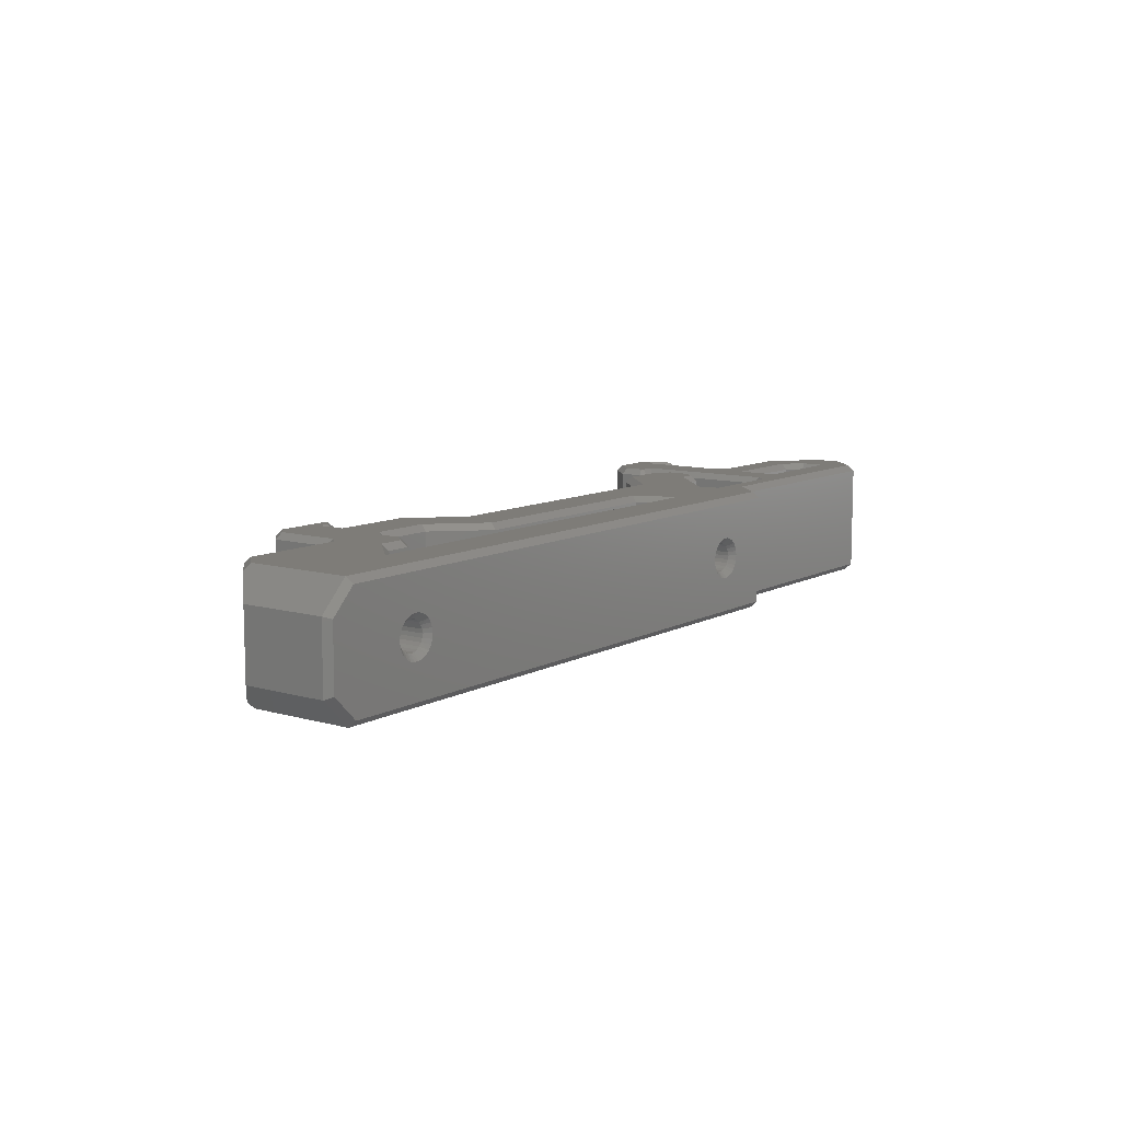
<metadata>
{"format":"stl","ext":"stl","renderer":"f3d","projection":"perspective","resolution":1024,"background":"white","views":[{"elev":9.7,"azim":-53.5,"up":"+Y"}]}
</metadata>
<code>
# stl→obj: 438 verts, 888 faces
v 34.96 56.08 0.95
v 36.77 54.26 0.95
v 35.36 56.24 1.35
v 36.93 54.66 1.35
v 35.36 60.28 1.35
v 34.96 60.45 0.95
v 36.93 61.86 1.35
v 36.77 62.26 0.95
v 77.46 61.86 1.35
v 41.94 59.6 1.35
v 41.62 59.6 1.35
v 41.3 59.53 1.35
v 41.01 59.37 1.35
v 40.77 59.16 1.35
v 40.58 58.89 1.35
v 40.47 58.59 1.35
v 40.43 58.26 1.35
v 40.47 57.94 1.35
v 40.58 57.64 1.35
v 40.77 57.37 1.35
v 41.01 57.15 1.35
v 41.3 57 1.35
v 41.62 56.92 1.35
v 41.94 56.92 1.35
v 77.46 54.66 1.35
v 74.63 58.26 1.35
v 74.59 57.94 1.35
v 74.48 57.64 1.35
v 42.26 59.53 1.35
v 72.8 59.53 1.35
v 73.12 59.6 1.35
v 73.44 59.6 1.35
v 73.76 59.53 1.35
v 42.55 59.37 1.35
v 72.51 59.37 1.35
v 42.79 59.16 1.35
v 72.27 59.16 1.35
v 42.98 58.89 1.35
v 72.08 58.89 1.35
v 43.09 58.59 1.35
v 71.97 58.59 1.35
v 43.13 58.26 1.35
v 71.93 58.26 1.35
v 71.97 57.94 1.35
v 43.09 57.94 1.35
v 72.08 57.64 1.35
v 42.98 57.64 1.35
v 72.27 57.37 1.35
v 42.79 57.37 1.35
v 72.51 57.15 1.35
v 42.55 57.15 1.35
v 72.8 57 1.35
v 42.26 57 1.35
v 74.05 59.37 1.35
v 74.29 59.16 1.35
v 74.48 58.89 1.35
v 74.59 58.59 1.35
v 74.29 57.37 1.35
v 74.05 57.15 1.35
v 73.76 57 1.35
v 73.44 56.92 1.35
v 73.12 56.92 1.35
v 77.29 54.26 0.95
v 34.96 56.08 -4.65
v 36.37 54.66 -6.064
v 36.77 54.26 -5.899
v 40.86 58.51 0.95
v 40.83 58.26 0.95
v 40.96 58.74 0.95
v 41.11 58.94 0.95
v 41.31 59.09 0.95
v 41.53 59.18 0.95
v 41.78 59.21 0.95
v 42.03 59.18 0.95
v 42.26 59.09 0.95
v 42.45 58.94 0.95
v 42.6 58.74 0.95
v 42.7 58.51 0.95
v 42.73 58.26 0.95
v 42.7 58.02 0.95
v 42.6 57.79 0.95
v 42.45 57.59 0.95
v 42.26 57.44 0.95
v 42.03 57.35 0.95
v 41.78 57.31 0.95
v 41.53 57.35 0.95
v 41.31 57.44 0.95
v 41.11 57.59 0.95
v 40.96 57.79 0.95
v 40.86 58.02 0.95
v 40.86 58.51 -7.65
v 40.86 58.51 -3.35
v 40.83 58.26 -7.65
v 40.83 58.26 -3.35
v 40.86 58.02 -7.65
v 40.86 58.02 -3.35
v 40.96 57.79 -7.65
v 40.96 57.79 -3.35
v 41.11 57.59 -7.65
v 41.11 57.59 -3.35
v 41.31 57.44 -7.65
v 41.31 57.44 -3.35
v 41.53 57.35 -7.65
v 41.53 57.35 -3.35
v 41.78 57.31 -7.65
v 41.78 57.31 -3.35
v 42.03 57.35 -7.65
v 42.03 57.35 -3.35
v 42.26 57.44 -7.65
v 42.26 57.44 -3.35
v 42.45 57.59 -7.65
v 42.45 57.59 -3.35
v 42.6 57.79 -7.65
v 42.6 57.79 -3.35
v 42.7 58.02 -7.65
v 42.7 58.02 -3.35
v 42.73 58.26 -7.65
v 42.73 58.26 -3.35
v 42.7 58.51 -7.65
v 42.7 58.51 -3.35
v 42.6 58.74 -7.65
v 42.6 58.74 -3.35
v 42.45 58.94 -7.65
v 42.45 58.94 -3.35
v 42.26 59.09 -7.65
v 42.26 59.09 -3.35
v 42.03 59.18 -7.65
v 42.03 59.18 -3.35
v 41.78 59.21 -7.65
v 41.78 59.21 -3.35
v 41.53 59.18 -7.65
v 41.53 59.18 -3.35
v 41.31 59.09 -7.65
v 41.31 59.09 -3.35
v 41.11 58.94 -7.65
v 41.11 58.94 -3.35
v 40.96 58.74 -7.65
v 40.96 58.74 -3.35
v 72.36 58.51 0.95
v 72.33 58.26 0.95
v 72.46 58.74 0.95
v 72.61 58.94 0.95
v 72.81 59.09 0.95
v 73.03 59.18 0.95
v 73.28 59.21 0.95
v 73.53 59.18 0.95
v 73.76 59.09 0.95
v 73.95 58.94 0.95
v 74.1 58.74 0.95
v 74.2 58.51 0.95
v 74.23 58.26 0.95
v 74.2 58.02 0.95
v 74.1 57.79 0.95
v 73.95 57.59 0.95
v 73.76 57.44 0.95
v 73.53 57.35 0.95
v 73.28 57.31 0.95
v 73.03 57.35 0.95
v 72.81 57.44 0.95
v 72.61 57.59 0.95
v 72.46 57.79 0.95
v 72.36 58.02 0.95
v 72.36 58.51 -7.65
v 72.36 58.51 -3.35
v 72.33 58.26 -7.65
v 72.33 58.26 -3.35
v 72.36 58.02 -7.65
v 72.36 58.02 -3.35
v 72.46 57.79 -7.65
v 72.46 57.79 -3.35
v 72.61 57.59 -7.65
v 72.61 57.59 -3.35
v 72.81 57.44 -7.65
v 72.81 57.44 -3.35
v 73.03 57.35 -7.65
v 73.03 57.35 -3.35
v 73.28 57.31 -7.65
v 73.28 57.31 -3.35
v 73.53 57.35 -7.65
v 73.53 57.35 -3.35
v 73.76 57.44 -7.65
v 73.76 57.44 -3.35
v 73.95 57.59 -7.65
v 73.95 57.59 -3.35
v 74.1 57.79 -7.65
v 74.1 57.79 -3.35
v 74.2 58.02 -7.65
v 74.2 58.02 -3.35
v 74.23 58.26 -7.65
v 74.23 58.26 -3.35
v 74.2 58.51 -7.65
v 74.2 58.51 -3.35
v 74.1 58.74 -7.65
v 74.1 58.74 -3.35
v 73.95 58.94 -7.65
v 73.95 58.94 -3.35
v 73.76 59.09 -7.65
v 73.76 59.09 -3.35
v 73.53 59.18 -7.65
v 73.53 59.18 -3.35
v 73.28 59.21 -7.65
v 73.28 59.21 -3.35
v 73.03 59.18 -7.65
v 73.03 59.18 -3.35
v 72.81 59.09 -7.65
v 72.81 59.09 -3.35
v 72.61 58.94 -7.65
v 72.61 58.94 -3.35
v 72.46 58.74 -7.65
v 72.46 58.74 -3.35
v 48.56 62.26 -12.15
v 48.96 61.86 -11.75
v 49.29 62.26 -12.15
v 49.46 61.86 -11.75
v 56.79 62.26 -7.25
v 76.12 62.26 -7.25
v 56.96 61.86 -7.65
v 75.96 61.86 -7.65
v 79.12 62.26 -10.25
v 78.96 61.86 -10.65
v 82.29 62.26 -10.25
v 82.46 61.86 -10.65
v 83.06 62.26 -9.484
v 83.06 62.26 -8.041
v 83.46 61.86 -9.65
v 83.46 61.86 -7.875
v 82.29 62.26 -7.275
v 82.46 61.86 -6.875
v 81.29 62.26 -7.275
v 81.46 61.86 -6.875
v 77.22 62.26 -3.201
v 77.69 61.86 -3.107
v 77.71 62.26 -2
v 83.62 62.26 -2.002
v 77.98 61.86 -2.4
v 83.46 61.86 -2.402
v 84.36 62.26 -2.736
v 83.96 61.86 -2.902
v 84.36 62.26 -12.15
v 83.42 62.26 -12.15
v 83.96 61.86 -11.75
v 83.26 61.86 -11.75
v 84.62 62.26 -14.85
v 84.46 61.86 -15.25
v 83.31 62.26 -13.53
v 82.91 61.86 -13.7
v 87.39 62.26 -14.85
v 87.56 61.86 -15.25
v 88.36 62.26 -13.32
v 88.47 62.15 -13.03
v 88.36 62.26 -13.88
v 88.76 61.86 -14.05
v 88.76 61.86 -12.75
v 83.31 62.26 -12.27
v 82.91 61.86 -12.1
v 53.79 62.26 -10.25
v 53.96 61.86 -10.65
v 48.56 62.26 -10.25
v 48.96 61.86 -10.65
v 49.99 62.26 -12.85
v 50.46 61.86 -12.75
v 50.1 62.22 -12.9
v 88.36 61.86 -12.75
v 87.44 61.86 -13.66
v 87.44 62.26 -14.23
v 86.81 62.26 -13.59
v 86.81 62.26 -7.984
v 86.57 62.26 -5.536
v 86.57 62.26 -2.764
v 94.79 62.26 -1.05
v 79.29 62.26 -1.05
v 72.05 62.26 -1.764
v 70.9 62.26 -4.536
v 52.67 62.26 -7.536
v 55.67 62.26 -4.536
v 48.8 62.26 -7.536
v 45.36 62.26 -7.984
v 44.62 62.26 -7.25
v 45.36 62.26 -12.08
v 46.12 62.26 -12.85
v 38.12 62.26 -7.25
v 36.77 62.26 -5.899
v 48.07 62.26 -5.302
v 48.07 62.26 -6.802
v 42.86 62.26 -1.764
v 45.64 62.26 -4.536
v 47.3 62.26 -4.536
v 77.29 62.26 0.95
v 93.84 62.26 -2.764
v 96.56 62.26 -2.816
v 93.84 62.26 -4.36
v 96.56 62.26 -4.484
v 92.67 62.26 -5.536
v 93.79 62.26 -7.25
v 87.54 62.26 -7.25
v 45.96 61.86 -13.25
v 50.46 61.86 -13.25
v 87.21 61.86 -13.42
v 87.21 61.86 -8.15
v 87.71 61.86 -7.65
v 93.96 61.86 -7.65
v 96.96 61.86 -4.65
v 94.96 61.86 -0.65
v 96.96 61.86 -2.65
v 79.46 61.86 -0.65
v 34.96 60.45 -4.65
v 36.37 61.86 -6.064
v 37.96 61.86 -7.65
v 44.46 61.86 -7.65
v 44.96 61.86 -8.15
v 44.96 61.86 -12.25
v 88.76 54.66 -12.75
v 88.76 54.66 -14.05
v 88.36 54.66 -12.75
v 87.44 54.66 -13.66
v 87.21 54.66 -13.42
v 87.21 54.66 -8.15
v 87.71 54.66 -7.65
v 93.96 54.66 -7.65
v 96.96 54.66 -4.65
v 96.96 54.66 -2.65
v 94.96 54.66 -0.65
v 79.46 54.66 -0.65
v 37.96 54.66 -7.65
v 44.46 54.66 -7.65
v 44.96 54.66 -8.15
v 44.96 54.66 -12.25
v 45.96 54.66 -13.25
v 50.46 54.66 -13.25
v 55.5 61.86 -4.136
v 70.63 61.86 -4.136
v 52.5 61.86 -7.136
v 71.45 61.86 -2.164
v 43.83 61.86 -2.164
v 48.97 61.86 -7.136
v 47.47 61.86 -4.136
v 45.8 61.86 -4.136
v 48.47 61.86 -5.136
v 48.47 61.86 -6.636
v 52.5 54.66 -7.136
v 48.97 54.66 -7.136
v 48.47 54.66 -6.636
v 48.47 54.66 -5.136
v 47.47 54.66 -4.136
v 45.8 54.66 -4.136
v 93.44 61.86 -4.195
v 92.5 61.86 -5.136
v 86.97 61.86 -5.136
v 86.97 61.86 -3.164
v 93.44 61.86 -3.164
v 86.97 54.66 -3.164
v 93.44 54.66 -3.164
v 93.44 54.66 -4.195
v 92.5 54.66 -5.136
v 70.9 54.26 -4.536
v 70.63 54.66 -4.136
v 55.67 54.26 -4.536
v 55.5 54.66 -4.136
v 52.67 54.26 -7.536
v 72.05 54.26 -1.764
v 71.45 54.66 -2.164
v 42.86 54.26 -1.764
v 43.83 54.66 -2.164
v 45.64 54.26 -4.536
v 47.3 54.26 -4.536
v 48.07 54.26 -5.302
v 48.07 54.26 -6.802
v 48.8 54.26 -7.536
v 88.36 54.26 -13.32
v 87.44 54.26 -14.23
v 88.36 54.26 -13.88
v 87.39 54.26 -14.85
v 84.62 54.26 -14.85
v 83.31 54.26 -13.53
v 86.81 54.26 -13.59
v 84.36 54.26 -12.15
v 86.81 54.26 -7.984
v 84.36 54.26 -2.736
v 86.57 54.26 -5.536
v 86.57 54.26 -2.764
v 87.54 54.26 -7.25
v 92.67 54.26 -5.536
v 93.79 54.26 -7.25
v 96.56 54.26 -4.484
v 93.84 54.26 -4.36
v 96.56 54.26 -2.816
v 93.84 54.26 -2.764
v 94.79 54.26 -1.05
v 83.62 54.26 -2.002
v 79.29 54.26 -1.05
v 77.71 54.26 -2
v 77.22 54.26 -3.201
v 76.12 54.26 -7.25
v 56.79 54.26 -7.25
v 38.12 54.26 -7.25
v 44.62 54.26 -7.25
v 45.36 54.26 -7.984
v 48.56 54.26 -10.25
v 45.36 54.26 -12.08
v 48.56 54.26 -12.15
v 46.12 54.26 -12.85
v 49.99 54.26 -12.85
v 49.29 54.26 -12.15
v 53.79 54.26 -10.25
v 79.12 54.26 -10.25
v 83.06 54.26 -9.484
v 83.06 54.26 -8.041
v 81.29 54.26 -7.275
v 82.29 54.26 -7.275
v 82.29 54.26 -10.25
v 83.42 54.26 -12.15
v 83.31 54.26 -12.27
v 86.97 54.66 -5.136
v 88.47 54.38 -13.03
v 87.56 54.66 -15.25
v 84.46 54.66 -15.25
v 82.91 54.66 -12.1
v 83.26 54.66 -11.75
v 83.96 54.66 -11.75
v 83.96 54.66 -2.902
v 77.98 54.66 -2.4
v 83.46 54.66 -2.402
v 77.69 54.66 -3.107
v 81.46 54.66 -6.875
v 83.46 54.66 -9.65
v 83.46 54.66 -7.875
v 82.46 54.66 -10.65
v 78.96 54.66 -10.65
v 75.96 54.66 -7.65
v 56.96 54.66 -7.65
v 53.96 54.66 -10.65
v 48.96 54.66 -10.65
v 48.96 54.66 -11.75
v 49.46 54.66 -11.75
v 50.46 54.66 -12.75
v 50.1 54.31 -12.9
v 82.46 54.66 -6.875
v 82.91 54.66 -13.7
f 1 2 3
f 3 2 4
f 3 5 1
f 1 5 6
f 5 7 6
f 6 7 8
f 9 7 10
f 10 7 5
f 10 5 11
f 11 5 12
f 12 5 13
f 13 5 14
f 14 5 15
f 15 5 16
f 16 5 17
f 17 5 3
f 17 3 18
f 18 3 19
f 19 3 20
f 20 3 21
f 21 3 22
f 22 3 23
f 23 3 24
f 24 3 4
f 24 4 25
f 9 26 25
f 25 26 27
f 25 27 28
f 29 30 10
f 10 30 31
f 10 31 9
f 9 31 32
f 9 32 33
f 29 34 30
f 30 34 35
f 35 34 36
f 35 36 37
f 37 36 38
f 37 38 39
f 39 38 40
f 39 40 41
f 41 40 42
f 41 42 43
f 43 42 44
f 44 42 45
f 44 45 46
f 46 45 47
f 46 47 48
f 48 47 49
f 48 49 50
f 50 49 51
f 50 51 52
f 52 51 53
f 52 53 24
f 33 54 9
f 9 54 55
f 9 55 56
f 56 57 9
f 9 57 26
f 28 58 25
f 25 58 59
f 25 59 60
f 60 61 25
f 25 61 62
f 25 62 24
f 24 62 52
f 2 63 4
f 4 63 25
f 1 64 2
f 2 64 65
f 2 65 66
f 67 16 68
f 68 16 17
f 68 17 18
f 16 67 15
f 15 67 69
f 15 69 14
f 14 69 70
f 14 70 13
f 13 70 71
f 13 71 12
f 12 71 72
f 12 72 11
f 11 72 73
f 11 73 10
f 10 73 74
f 10 74 29
f 29 74 75
f 29 75 34
f 34 75 76
f 34 76 36
f 36 76 77
f 36 77 38
f 38 77 78
f 38 78 40
f 40 78 79
f 40 79 42
f 42 79 45
f 45 79 80
f 45 80 47
f 47 80 81
f 47 81 49
f 49 81 82
f 49 82 51
f 51 82 83
f 51 83 53
f 53 83 84
f 53 84 24
f 24 84 85
f 24 85 23
f 23 85 86
f 23 86 22
f 22 86 87
f 22 87 21
f 21 87 88
f 21 88 20
f 20 88 89
f 20 89 19
f 19 89 90
f 19 90 18
f 18 90 68
f 91 92 93
f 93 92 94
f 93 94 95
f 95 94 96
f 95 96 97
f 97 96 98
f 97 98 99
f 99 98 100
f 99 100 101
f 101 100 102
f 101 102 103
f 103 102 104
f 103 104 105
f 105 104 106
f 105 106 107
f 107 106 108
f 107 108 109
f 109 108 110
f 109 110 111
f 111 110 112
f 111 112 113
f 113 112 114
f 113 114 115
f 115 114 116
f 115 116 117
f 117 116 118
f 117 118 119
f 119 118 120
f 119 120 121
f 121 120 122
f 121 122 123
f 123 122 124
f 123 124 125
f 125 124 126
f 125 126 127
f 127 126 128
f 127 128 129
f 129 128 130
f 129 130 131
f 131 130 132
f 131 132 133
f 133 132 134
f 133 134 135
f 135 134 136
f 135 136 137
f 137 136 138
f 137 138 91
f 91 138 92
f 90 96 68
f 68 96 94
f 68 94 67
f 67 94 92
f 67 92 69
f 69 92 138
f 69 138 70
f 70 138 136
f 70 136 71
f 71 136 134
f 71 134 72
f 72 134 132
f 72 132 73
f 73 132 130
f 73 130 74
f 74 130 128
f 74 128 75
f 75 128 126
f 75 126 76
f 76 126 124
f 76 124 77
f 77 124 122
f 77 122 78
f 78 122 120
f 78 120 79
f 79 120 118
f 79 118 80
f 80 118 116
f 80 116 81
f 81 116 114
f 81 114 82
f 82 114 112
f 82 112 83
f 83 112 110
f 83 110 84
f 84 110 108
f 84 108 85
f 85 108 106
f 85 106 86
f 86 106 104
f 86 104 87
f 87 104 102
f 87 102 88
f 88 102 100
f 88 100 89
f 89 100 98
f 89 98 90
f 90 98 96
f 139 41 140
f 140 41 43
f 140 43 44
f 41 139 39
f 39 139 141
f 39 141 37
f 37 141 142
f 37 142 35
f 35 142 143
f 35 143 30
f 30 143 144
f 30 144 31
f 31 144 145
f 31 145 32
f 32 145 146
f 32 146 33
f 33 146 147
f 33 147 54
f 54 147 148
f 54 148 55
f 55 148 149
f 55 149 56
f 56 149 150
f 56 150 57
f 57 150 151
f 57 151 26
f 26 151 27
f 27 151 152
f 27 152 28
f 28 152 153
f 28 153 58
f 58 153 154
f 58 154 59
f 59 154 155
f 59 155 60
f 60 155 156
f 60 156 61
f 61 156 157
f 61 157 62
f 62 157 158
f 62 158 52
f 52 158 159
f 52 159 50
f 50 159 160
f 50 160 48
f 48 160 161
f 48 161 46
f 46 161 162
f 46 162 44
f 44 162 140
f 163 164 165
f 165 164 166
f 165 166 167
f 167 166 168
f 167 168 169
f 169 168 170
f 169 170 171
f 171 170 172
f 171 172 173
f 173 172 174
f 173 174 175
f 175 174 176
f 175 176 177
f 177 176 178
f 177 178 179
f 179 178 180
f 179 180 181
f 181 180 182
f 181 182 183
f 183 182 184
f 183 184 185
f 185 184 186
f 185 186 187
f 187 186 188
f 187 188 189
f 189 188 190
f 189 190 191
f 191 190 192
f 191 192 193
f 193 192 194
f 193 194 195
f 195 194 196
f 195 196 197
f 197 196 198
f 197 198 199
f 199 198 200
f 199 200 201
f 201 200 202
f 201 202 203
f 203 202 204
f 203 204 205
f 205 204 206
f 205 206 207
f 207 206 208
f 207 208 209
f 209 208 210
f 209 210 163
f 163 210 164
f 162 168 140
f 140 168 166
f 140 166 139
f 139 166 164
f 139 164 141
f 141 164 210
f 141 210 142
f 142 210 208
f 142 208 143
f 143 208 206
f 143 206 144
f 144 206 204
f 144 204 145
f 145 204 202
f 145 202 146
f 146 202 200
f 146 200 147
f 147 200 198
f 147 198 148
f 148 198 196
f 148 196 149
f 149 196 194
f 149 194 150
f 150 194 192
f 150 192 151
f 151 192 190
f 151 190 152
f 152 190 188
f 152 188 153
f 153 188 186
f 153 186 154
f 154 186 184
f 154 184 155
f 155 184 182
f 155 182 156
f 156 182 180
f 156 180 157
f 157 180 178
f 157 178 158
f 158 178 176
f 158 176 159
f 159 176 174
f 159 174 160
f 160 174 172
f 160 172 161
f 161 172 170
f 161 170 162
f 162 170 168
f 211 212 213
f 213 212 214
f 215 216 217
f 217 216 218
f 219 220 216
f 216 220 218
f 219 221 220
f 220 221 222
f 223 224 225
f 225 224 226
f 227 228 224
f 224 228 226
f 229 230 227
f 227 230 228
f 231 232 229
f 229 232 230
f 233 234 235
f 235 234 236
f 237 238 234
f 234 238 236
f 239 240 241
f 241 240 242
f 243 244 245
f 245 244 246
f 243 247 244
f 244 247 248
f 249 250 251
f 251 250 252
f 252 250 253
f 247 251 248
f 248 251 252
f 245 246 254
f 254 246 255
f 254 255 240
f 240 255 242
f 239 241 237
f 237 241 238
f 231 233 232
f 232 233 235
f 221 223 222
f 222 223 225
f 256 215 257
f 257 215 217
f 258 256 259
f 259 256 257
f 258 259 211
f 211 259 212
f 213 214 260
f 260 214 261
f 260 261 262
f 250 249 263
f 263 249 264
f 264 249 265
f 249 251 265
f 265 251 247
f 265 247 243
f 243 245 265
f 265 245 266
f 266 245 239
f 266 239 267
f 267 239 237
f 267 237 268
f 268 237 269
f 269 237 234
f 269 234 270
f 270 234 271
f 271 234 233
f 271 233 272
f 272 233 231
f 272 231 273
f 273 231 216
f 273 216 215
f 245 254 239
f 239 254 240
f 231 229 216
f 216 229 224
f 216 224 223
f 229 227 224
f 221 219 223
f 223 219 216
f 256 274 215
f 215 274 275
f 215 275 273
f 256 258 274
f 274 258 276
f 276 258 277
f 276 277 278
f 277 258 279
f 279 258 211
f 279 211 280
f 280 211 260
f 260 211 213
f 281 282 278
f 278 282 283
f 278 283 284
f 8 285 282
f 282 285 286
f 282 286 283
f 283 286 287
f 8 288 285
f 285 288 272
f 272 288 271
f 269 270 289
f 289 270 290
f 289 290 291
f 291 290 292
f 291 292 293
f 293 292 294
f 293 294 295
f 293 295 268
f 268 295 267
f 284 276 278
f 260 262 280
f 280 262 296
f 296 262 297
f 253 250 263
f 266 298 265
f 265 298 264
f 267 299 266
f 266 299 298
f 295 294 300
f 300 294 301
f 294 292 301
f 301 292 302
f 270 303 290
f 290 303 304
f 271 305 270
f 270 305 303
f 8 7 288
f 288 7 9
f 6 8 306
f 306 8 307
f 307 8 282
f 281 308 282
f 282 308 307
f 278 309 281
f 281 309 308
f 277 279 310
f 310 279 311
f 262 261 297
f 280 296 279
f 279 296 311
f 277 310 278
f 278 310 309
f 288 9 271
f 271 9 305
f 292 290 302
f 302 290 304
f 267 295 299
f 299 295 300
f 253 312 252
f 252 312 313
f 263 314 253
f 253 314 312
f 263 264 314
f 314 264 315
f 298 316 264
f 264 316 315
f 299 317 298
f 298 317 316
f 300 318 299
f 299 318 317
f 301 319 300
f 300 319 318
f 302 320 301
f 301 320 319
f 304 321 302
f 302 321 320
f 303 322 304
f 304 322 321
f 305 323 303
f 303 323 322
f 9 25 305
f 305 25 323
f 1 6 64
f 64 6 306
f 308 324 307
f 307 324 65
f 307 65 306
f 306 65 64
f 309 131 308
f 308 131 133
f 308 133 135
f 325 117 309
f 309 117 119
f 309 119 121
f 324 103 325
f 325 103 105
f 325 105 107
f 308 93 324
f 324 93 95
f 324 95 97
f 97 99 324
f 324 99 101
f 324 101 103
f 107 109 325
f 325 109 111
f 325 111 113
f 113 115 325
f 325 115 117
f 121 123 309
f 309 123 125
f 309 125 127
f 127 129 309
f 309 129 131
f 135 137 308
f 308 137 91
f 308 91 93
f 310 326 309
f 309 326 325
f 311 327 310
f 310 327 326
f 296 328 311
f 311 328 327
f 296 297 328
f 328 297 329
f 330 331 275
f 275 331 273
f 275 274 330
f 330 274 332
f 333 334 272
f 272 334 285
f 274 276 332
f 332 276 335
f 336 287 337
f 337 287 286
f 338 283 336
f 336 283 287
f 284 283 339
f 339 283 338
f 284 339 276
f 276 339 335
f 337 286 334
f 334 286 285
f 331 333 273
f 273 333 272
f 332 335 340
f 340 335 341
f 339 342 335
f 335 342 341
f 339 338 342
f 342 338 343
f 336 344 338
f 338 344 343
f 336 337 344
f 344 337 345
f 291 293 346
f 346 293 347
f 268 348 293
f 293 348 347
f 348 268 349
f 349 268 269
f 350 349 289
f 289 349 269
f 346 350 291
f 291 350 289
f 349 350 351
f 351 350 352
f 350 346 352
f 352 346 353
f 346 347 353
f 353 347 354
f 355 356 357
f 357 356 358
f 340 359 358
f 358 359 357
f 360 361 355
f 355 361 356
f 362 363 360
f 360 363 361
f 362 364 363
f 363 364 345
f 364 365 345
f 345 365 344
f 343 344 366
f 366 344 365
f 343 366 342
f 342 366 367
f 341 342 368
f 368 342 367
f 340 341 359
f 359 341 368
f 330 332 358
f 358 332 340
f 331 330 356
f 356 330 358
f 369 370 371
f 371 370 372
f 372 370 373
f 373 370 374
f 374 370 375
f 374 375 376
f 376 375 377
f 376 377 378
f 378 377 379
f 378 379 380
f 377 381 379
f 379 381 382
f 382 381 383
f 382 383 384
f 382 384 385
f 385 384 386
f 385 386 387
f 387 386 388
f 387 388 380
f 380 388 389
f 380 389 378
f 388 390 389
f 389 390 391
f 391 390 360
f 391 360 392
f 392 360 355
f 392 355 393
f 393 355 394
f 394 355 357
f 394 357 359
f 390 63 360
f 360 63 362
f 362 63 2
f 362 2 66
f 395 396 66
f 66 396 366
f 66 366 364
f 364 366 365
f 397 368 396
f 396 368 367
f 396 367 366
f 368 397 398
f 398 397 399
f 398 399 400
f 400 399 401
f 400 401 402
f 402 403 400
f 368 398 359
f 359 398 404
f 359 404 394
f 405 406 393
f 393 406 407
f 393 407 408
f 408 407 409
f 405 410 406
f 408 392 393
f 411 412 376
f 376 412 374
f 364 362 66
f 387 352 385
f 385 352 353
f 354 382 353
f 353 382 385
f 387 380 352
f 352 380 351
f 354 413 382
f 382 413 379
f 380 379 351
f 351 379 413
f 347 348 354
f 354 348 413
f 312 414 313
f 313 414 371
f 371 414 369
f 372 415 371
f 371 415 313
f 372 373 415
f 415 373 416
f 412 411 417
f 417 411 418
f 376 419 411
f 411 419 418
f 376 378 419
f 419 378 420
f 391 421 389
f 389 421 422
f 392 423 391
f 391 423 421
f 392 408 423
f 423 408 424
f 406 425 407
f 407 425 426
f 410 427 406
f 406 427 425
f 410 405 427
f 427 405 428
f 405 393 428
f 428 393 429
f 393 394 429
f 429 394 430
f 404 431 394
f 394 431 430
f 398 432 404
f 404 432 431
f 400 403 433
f 433 403 434
f 403 402 434
f 434 402 435
f 435 402 436
f 398 400 432
f 432 400 433
f 409 407 437
f 437 407 426
f 408 409 424
f 424 409 437
f 378 389 420
f 420 389 422
f 374 412 438
f 438 412 417
f 373 374 416
f 416 374 438
f 414 312 314
f 252 313 248
f 248 313 415
f 248 415 244
f 244 415 416
f 244 416 246
f 246 416 438
f 255 246 417
f 417 246 438
f 255 417 242
f 242 417 418
f 242 418 241
f 241 418 419
f 238 241 420
f 420 241 419
f 238 420 236
f 236 420 422
f 235 236 421
f 421 236 422
f 235 421 232
f 232 421 423
f 230 232 424
f 424 232 423
f 230 424 228
f 228 424 437
f 228 437 226
f 226 437 426
f 226 426 225
f 225 426 425
f 225 425 222
f 222 425 427
f 220 222 428
f 428 222 427
f 220 428 218
f 218 428 429
f 218 203 217
f 217 203 205
f 217 205 207
f 429 189 218
f 218 189 191
f 218 191 193
f 430 175 429
f 429 175 177
f 429 177 179
f 217 165 430
f 430 165 167
f 430 167 169
f 169 171 430
f 430 171 173
f 430 173 175
f 179 181 429
f 429 181 183
f 429 183 185
f 185 187 429
f 429 187 189
f 193 195 218
f 218 195 197
f 218 197 199
f 199 201 218
f 218 201 203
f 207 209 217
f 217 209 163
f 217 163 165
f 217 430 257
f 257 430 431
f 259 257 432
f 432 257 431
f 259 432 212
f 212 432 433
f 212 433 214
f 214 433 434
f 214 434 261
f 261 434 435
f 435 436 329
f 316 317 375
f 375 317 377
f 320 384 319
f 319 384 383
f 321 386 320
f 320 386 384
f 327 399 326
f 326 399 397
f 327 328 399
f 399 328 401
f 402 401 436
f 436 401 328
f 436 328 329
f 325 326 396
f 396 326 397
f 324 325 395
f 395 325 396
f 395 66 324
f 324 66 65
f 323 25 390
f 390 25 63
f 322 323 388
f 388 323 390
f 321 322 386
f 386 322 388
f 319 383 318
f 318 383 381
f 318 381 317
f 317 381 377
f 315 316 370
f 370 316 375
f 414 314 369
f 369 314 315
f 369 315 370
f 261 435 297
f 297 435 329
f 337 334 345
f 345 334 363
f 334 333 363
f 363 333 361
f 333 331 361
f 361 331 356
f 348 349 413
f 413 349 351

</code>
